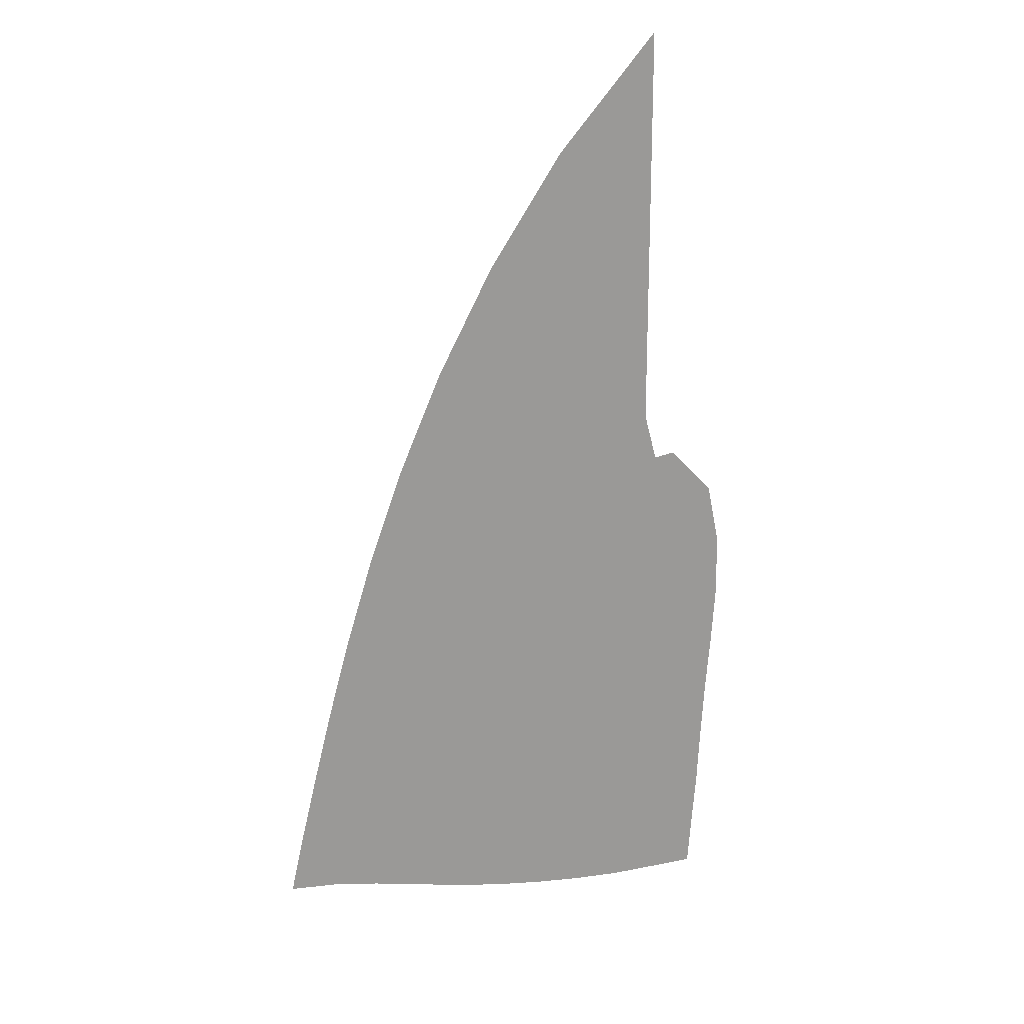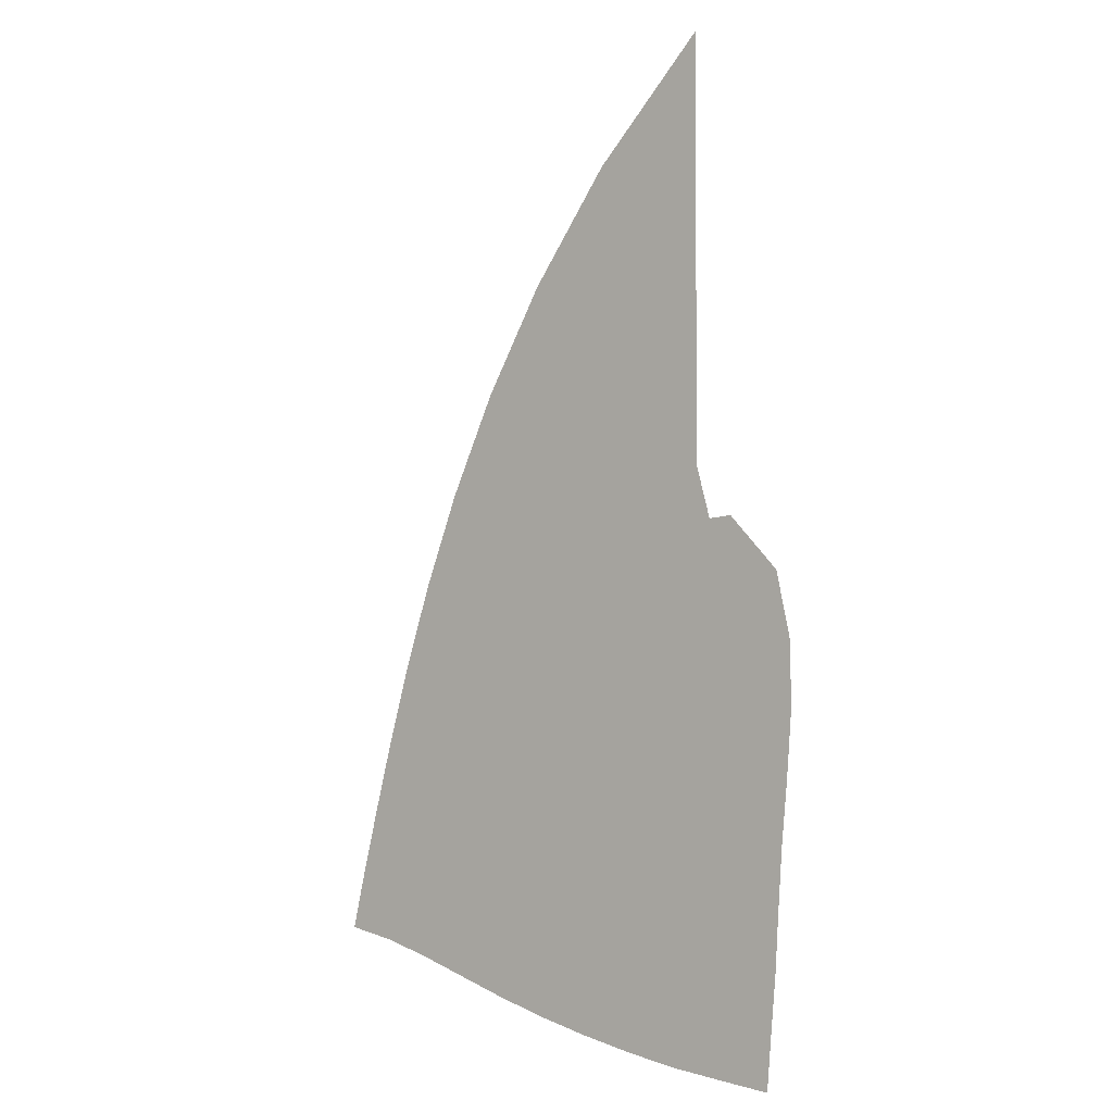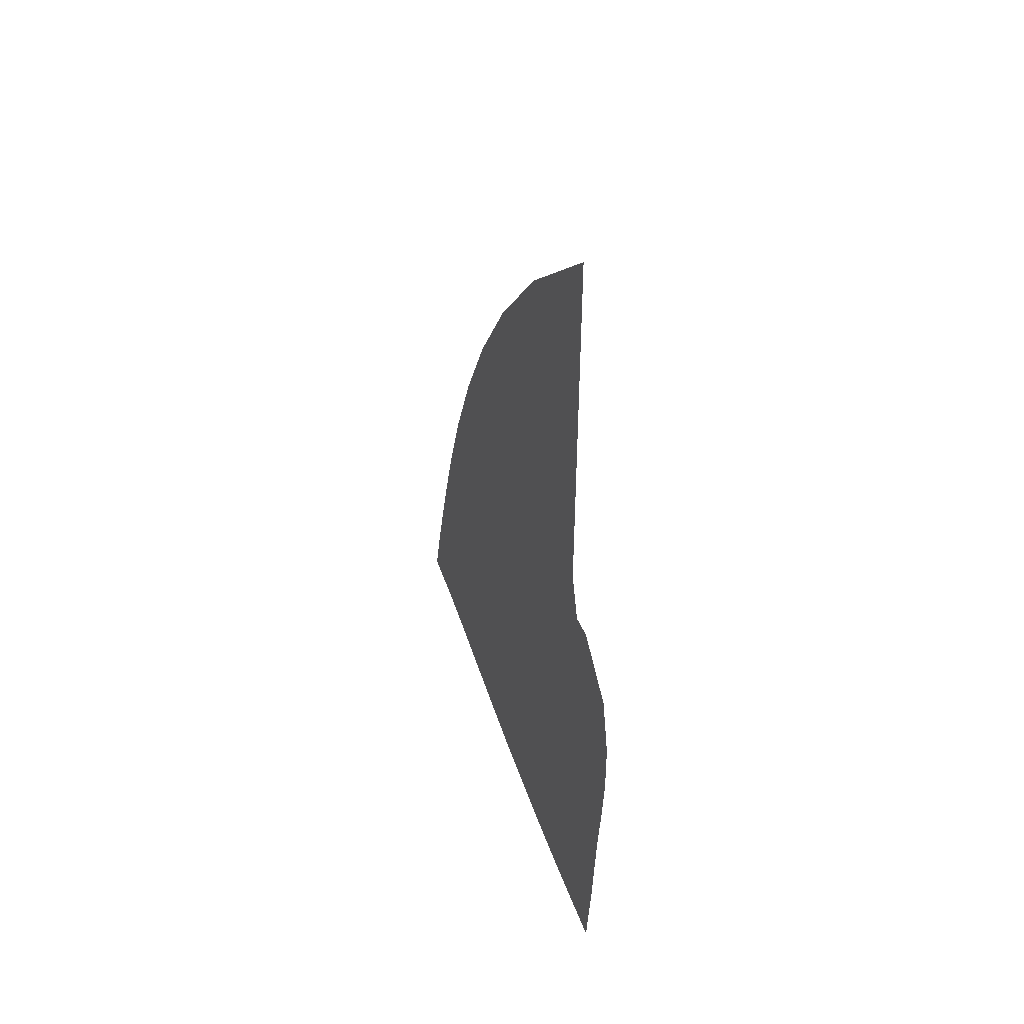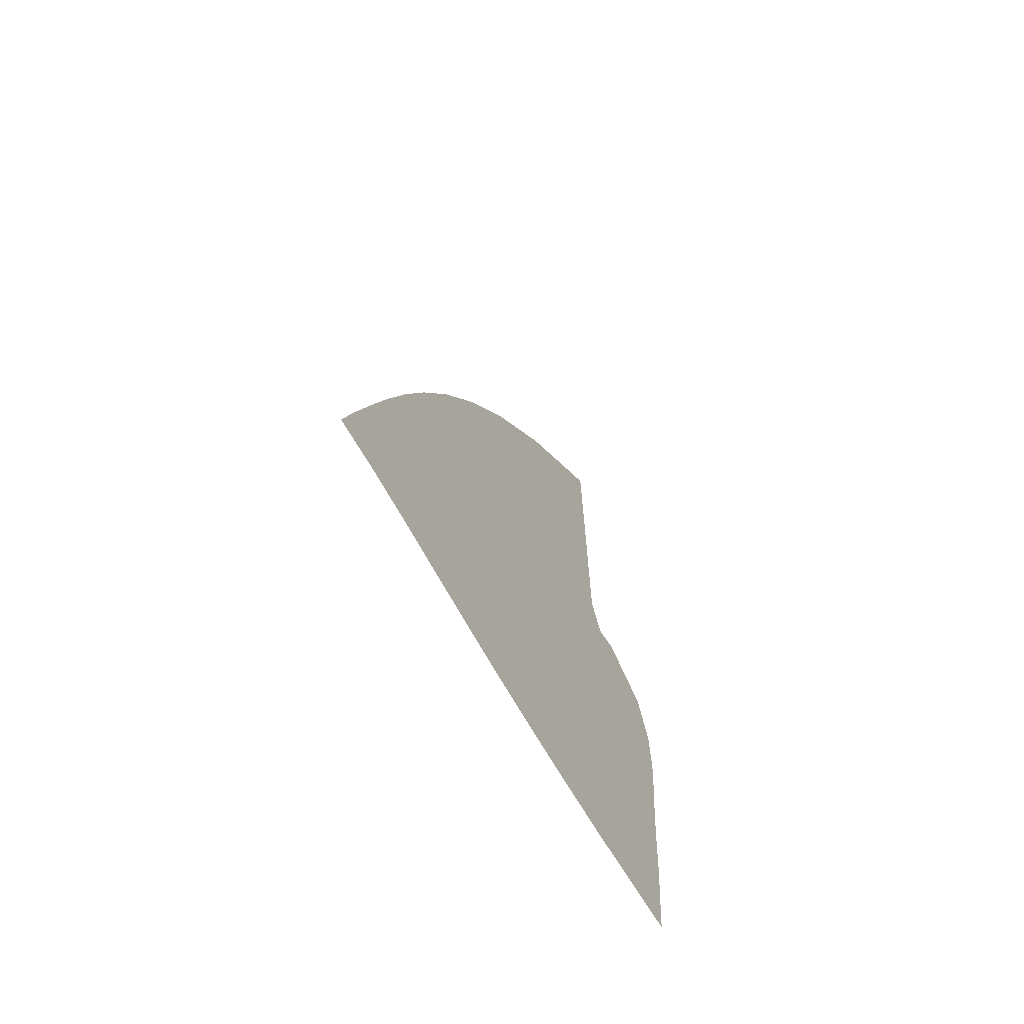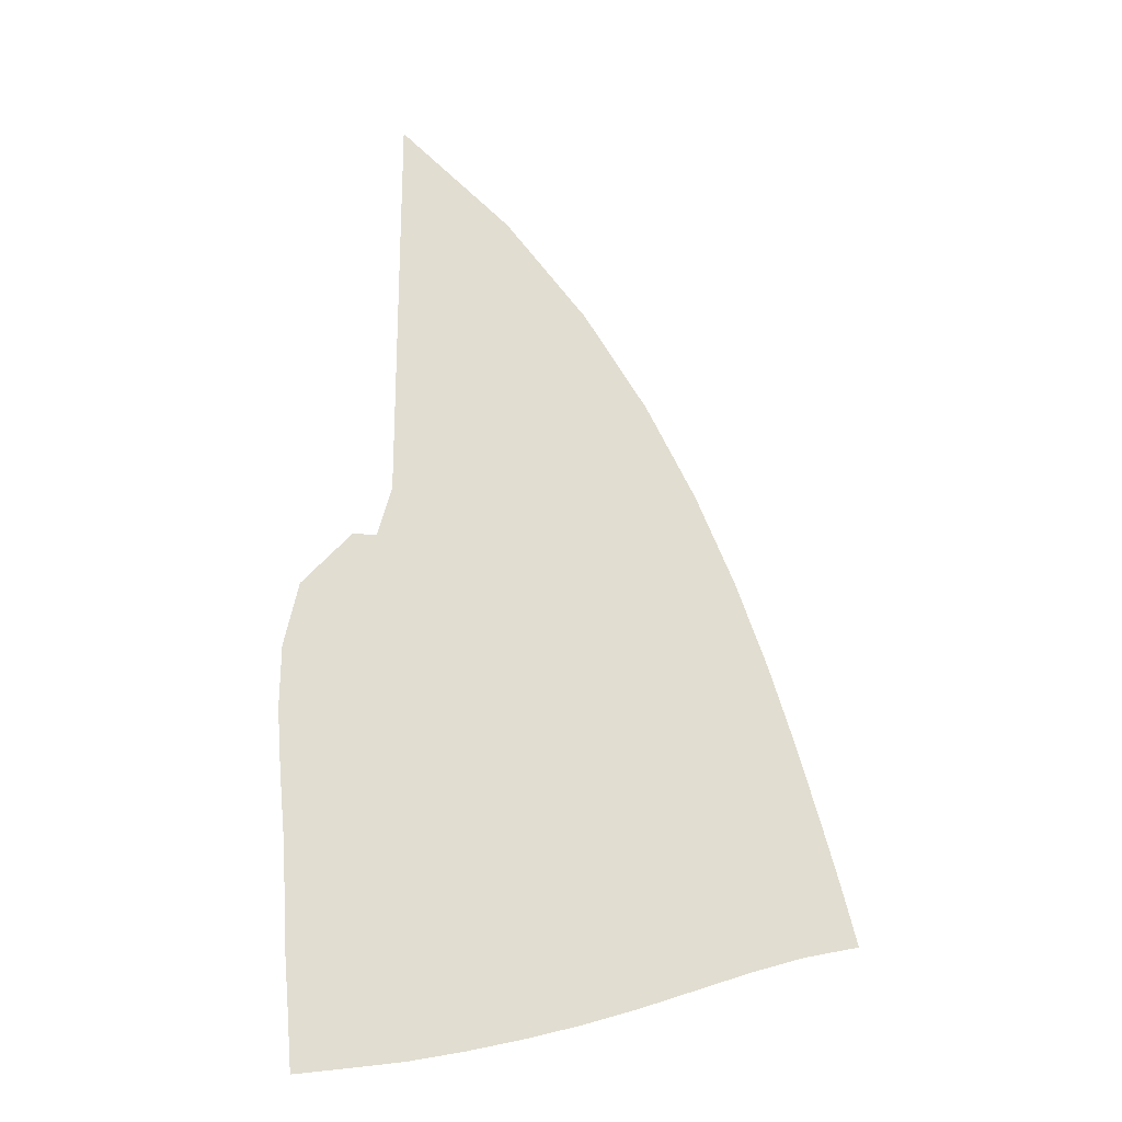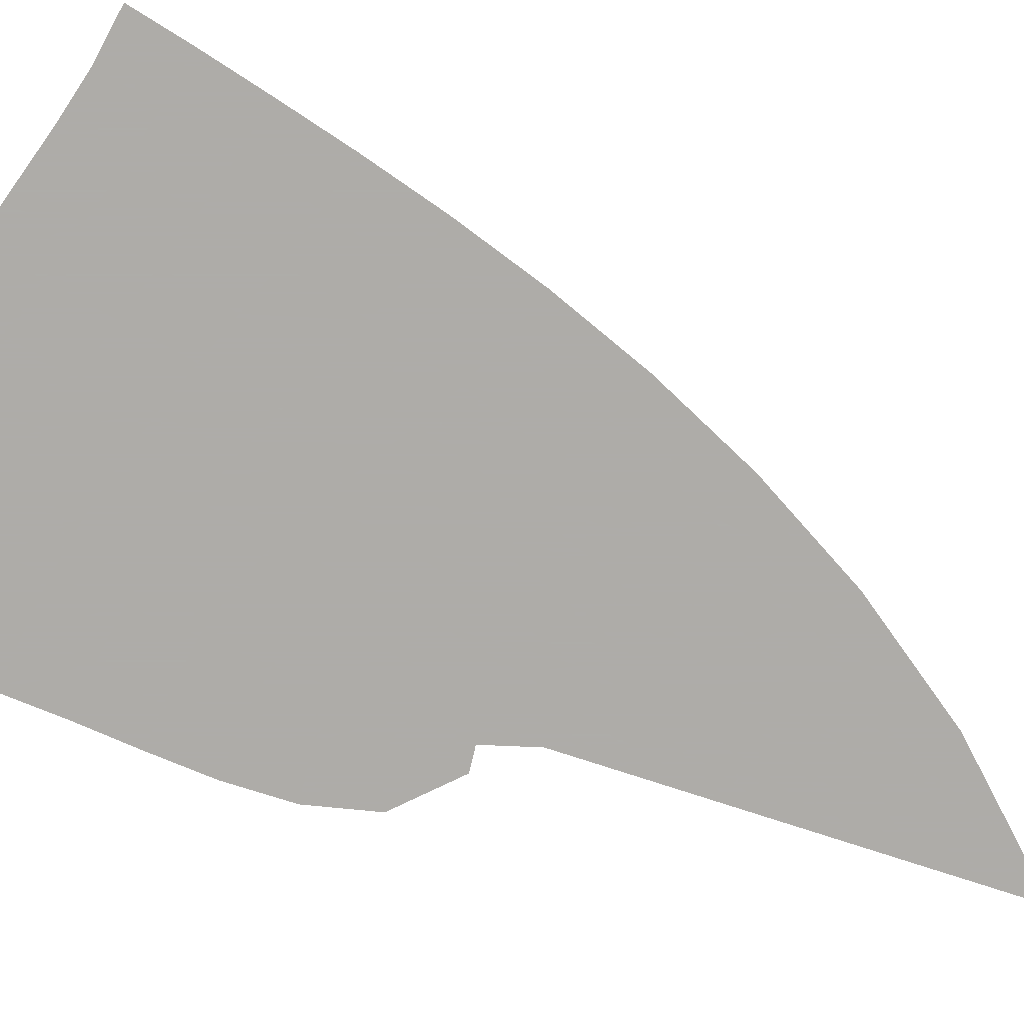
<metadata>
{"format":"obj","ext":"obj","renderer":"f3d","projection":"perspective","resolution":1024,"background":"white","views":[{"elev":20.6,"azim":150.6,"up":"+Y"},{"elev":-2.5,"azim":-141.8,"up":"+Y"},{"elev":48.6,"azim":-111.0,"up":"+Y"},{"elev":-69.5,"azim":122.7,"up":"+Y"},{"elev":-22.2,"azim":2.4,"up":"+Y"},{"elev":-77.0,"azim":71.8,"up":"+Z"}]}
</metadata>
<code>
v  0.00272  9.998  0
v  1.081  8.887  0
v  1.861  7.824  0
v  2.453  6.808  0
v  2.908  5.847  0
v  3.262  4.949  0
v  3.54  4.119  0
v  3.764  3.361  0
v  3.951  2.674  0
v  4.112  2.056  0
v  4.247  1.499  0
v  0.002409  9.496  0
v  0.8319  8.516  0
v  1.51  7.53  0
v  2.05  6.57  0
v  2.476  5.652  0
v  2.81  4.787  0
v  3.076  3.981  0
v  3.29  3.24  0
v  3.469  2.564  0
v  3.624  1.955  0
v  3.76  1.411  0
v  0.001572  8.997  0
v  0.6729  8.098  0
v  1.248  7.185  0
v  1.72  6.284  0
v  2.099  5.412  0
v  2.401  4.583  0
v  2.641  3.806  0
v  2.837  3.084  0
v  3.002  2.421  0
v  3.147  1.82  0
v  3.286  1.282  0
v  0.00096  8.497  0
v  0.5557  7.664  0
v  1.037  6.814  0
v  1.437  5.968  0
v  1.76  5.144  0
v  2.019  4.354  0
v  2.227  3.607  0
v  2.397  2.907  0
v  2.542  2.26  0
v  2.674  1.666  0
v  2.808  1.131  0
v  0.00046  7.998  0
v  0.4591  7.223  0
v  0.8527  6.43  0
v  1.177  5.637  0
v  1.439  4.862  0
v  1.65  4.114  0
v  1.821  3.4  0
v  1.961  2.726  0
v  2.082  2.095  0
v  2.195  1.511  0
v  2.316  0.9777  0
v  1.3e-05  7.498  0
v  0.3713  6.782  0
v  0.6764  6.043  0
v  0.9207  5.304  0
v  1.117  4.579  0
v  1.278  3.876  0
v  1.41  3.199  0
v  1.52  2.552  0
v  1.616  1.941  0
v  1.708  1.368  0
v  1.809  0.8365  0
v  -0.000422  6.998  0
v  0.2827  6.346  0
v  0.4896  5.664  0
v  0.6466  4.982  0
v  0.7762  4.312  0
v  0.8883  3.655  0
v  0.9849  3.015  0
v  1.067  2.397  0
v  1.141  1.805  0
v  1.215  1.245  0
v  1.297  0.717  0
v  -0.00087  6.499  0
v  0.1807  5.921  0
v  0.2674  5.305  0
v  0.3308  4.691  0
v  0.3978  4.078  0
v  0.4702  3.467  0
v  0.5399  2.86  0
v  0.6015  2.265  0
v  0.6586  1.691  0
v  0.7186  1.139  0
v  0.7867  0.6156  0
v  -0.001367  6  0
v  0.03788  5.523  0
v  -0.02673  5.004  0
v  -0.05012  4.466  0
v  -0.0288  3.903  0
v  0.01954  3.325  0
v  0.07453  2.741  0
v  0.1236  2.162  0
v  0.1698  1.599  0
v  0.2207  1.055  0
v  0.2747  0.5321  0
v  -0.003248  5.5  0
v  -0.2073  5.271  0
v  -0.4262  4.865  0
v  -0.503  4.361  0
v  -0.5011  3.809  0
v  -0.4588  3.237  0
v  -0.407  2.659  0
v  -0.3645  2.088  0
v  -0.3253  1.533  0
v  -0.2786  0.9968  0
v  -0.2335  0.4787  0
v  -8e-06  5.001  0
v  -0.3666  5.532  0
v  -0.8518  5.031  0
v  -0.992  4.403  0
v  -0.9985  3.787  0
v  -0.9529  3.187  0
v  -0.8973  2.604  0
v  -0.8581  2.032  0
v  -0.8247  1.476  0
v  -0.7768  0.9452  0
v  -0.7342  0.4293  0
f 1 2 13
f 1 13 12
f 2 3 14
f 2 14 13
f 3 4 15
f 3 15 14
f 4 5 16
f 4 16 15
f 5 6 17
f 5 17 16
f 6 7 18
f 6 18 17
f 7 8 19
f 7 19 18
f 8 9 20
f 8 20 19
f 9 10 21
f 9 21 20
f 10 11 22
f 10 22 21
f 12 13 24
f 12 24 23
f 13 14 25
f 13 25 24
f 14 15 26
f 14 26 25
f 15 16 27
f 15 27 26
f 16 17 28
f 16 28 27
f 17 18 29
f 17 29 28
f 18 19 30
f 18 30 29
f 19 20 31
f 19 31 30
f 20 21 32
f 20 32 31
f 21 22 33
f 21 33 32
f 23 24 35
f 23 35 34
f 24 25 36
f 24 36 35
f 25 26 37
f 25 37 36
f 26 27 38
f 26 38 37
f 27 28 39
f 27 39 38
f 28 29 40
f 28 40 39
f 29 30 41
f 29 41 40
f 30 31 42
f 30 42 41
f 31 32 43
f 31 43 42
f 32 33 44
f 32 44 43
f 34 35 46
f 34 46 45
f 35 36 47
f 35 47 46
f 36 37 48
f 36 48 47
f 37 38 49
f 37 49 48
f 38 39 50
f 38 50 49
f 39 40 51
f 39 51 50
f 40 41 52
f 40 52 51
f 41 42 53
f 41 53 52
f 42 43 54
f 42 54 53
f 43 44 55
f 43 55 54
f 45 46 57
f 45 57 56
f 46 47 58
f 46 58 57
f 47 48 59
f 47 59 58
f 48 49 60
f 48 60 59
f 49 50 61
f 49 61 60
f 50 51 62
f 50 62 61
f 51 52 63
f 51 63 62
f 52 53 64
f 52 64 63
f 53 54 65
f 53 65 64
f 54 55 66
f 54 66 65
f 56 57 68
f 56 68 67
f 57 58 69
f 57 69 68
f 58 59 70
f 58 70 69
f 59 60 71
f 59 71 70
f 60 61 72
f 60 72 71
f 61 62 73
f 61 73 72
f 62 63 74
f 62 74 73
f 63 64 75
f 63 75 74
f 64 65 76
f 64 76 75
f 65 66 77
f 65 77 76
f 67 68 79
f 67 79 78
f 68 69 80
f 68 80 79
f 69 70 81
f 69 81 80
f 70 71 82
f 70 82 81
f 71 72 83
f 71 83 82
f 72 73 84
f 72 84 83
f 73 74 85
f 73 85 84
f 74 75 86
f 74 86 85
f 75 76 87
f 75 87 86
f 76 77 88
f 76 88 87
f 78 79 90
f 78 90 89
f 79 80 91
f 79 91 90
f 80 81 92
f 80 92 91
f 81 82 93
f 81 93 92
f 82 83 94
f 82 94 93
f 83 84 95
f 83 95 94
f 84 85 96
f 84 96 95
f 85 86 97
f 85 97 96
f 86 87 98
f 86 98 97
f 87 88 99
f 87 99 98
f 89 90 101
f 89 101 100
f 90 91 102
f 90 102 101
f 91 92 103
f 91 103 102
f 92 93 104
f 92 104 103
f 93 94 105
f 93 105 104
f 94 95 106
f 94 106 105
f 95 96 107
f 95 107 106
f 96 97 108
f 96 108 107
f 97 98 109
f 97 109 108
f 98 99 110
f 98 110 109
f 100 101 112
f 100 112 111
f 101 102 113
f 101 113 112
f 102 103 114
f 102 114 113
f 103 104 115
f 103 115 114
f 104 105 116
f 104 116 115
f 105 106 117
f 105 117 116
f 106 107 118
f 106 118 117
f 107 108 119
f 107 119 118
f 108 109 120
f 108 120 119
f 109 110 121
f 109 121 120

</code>
